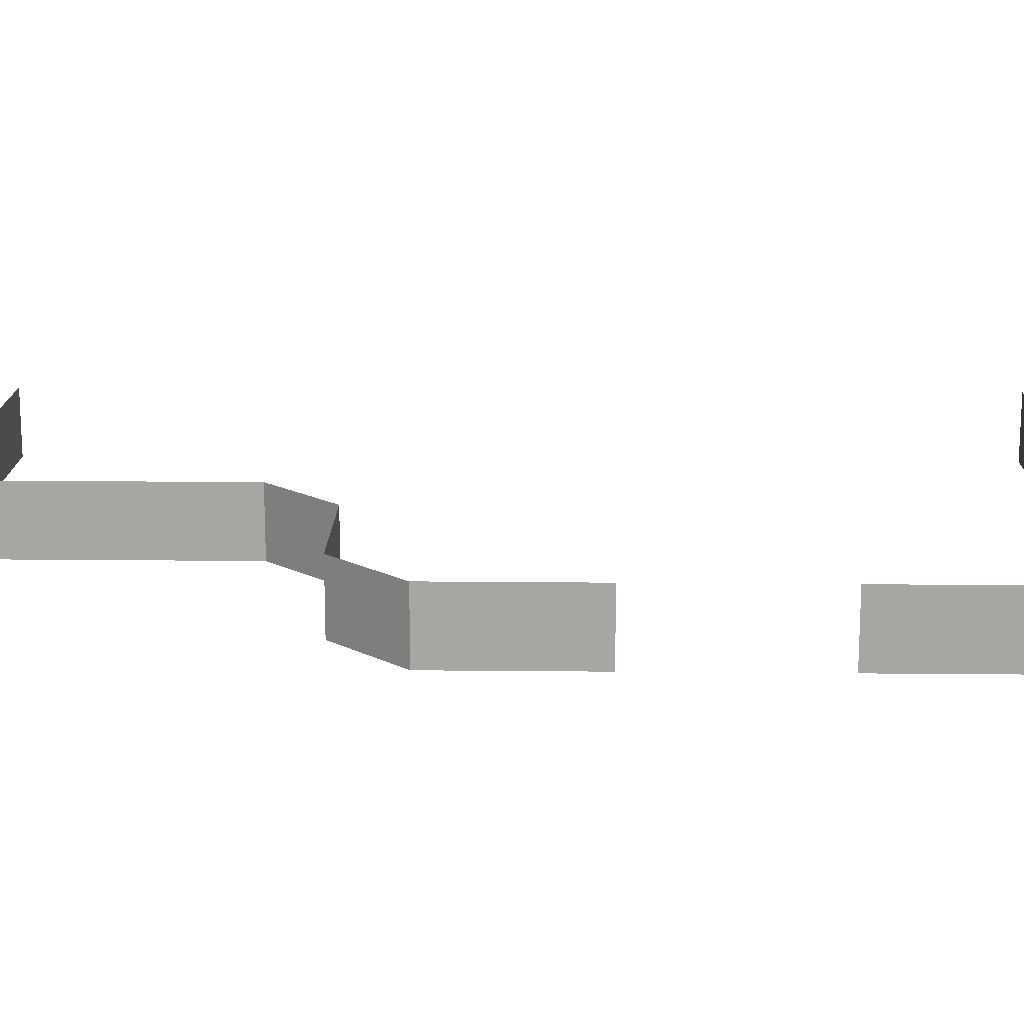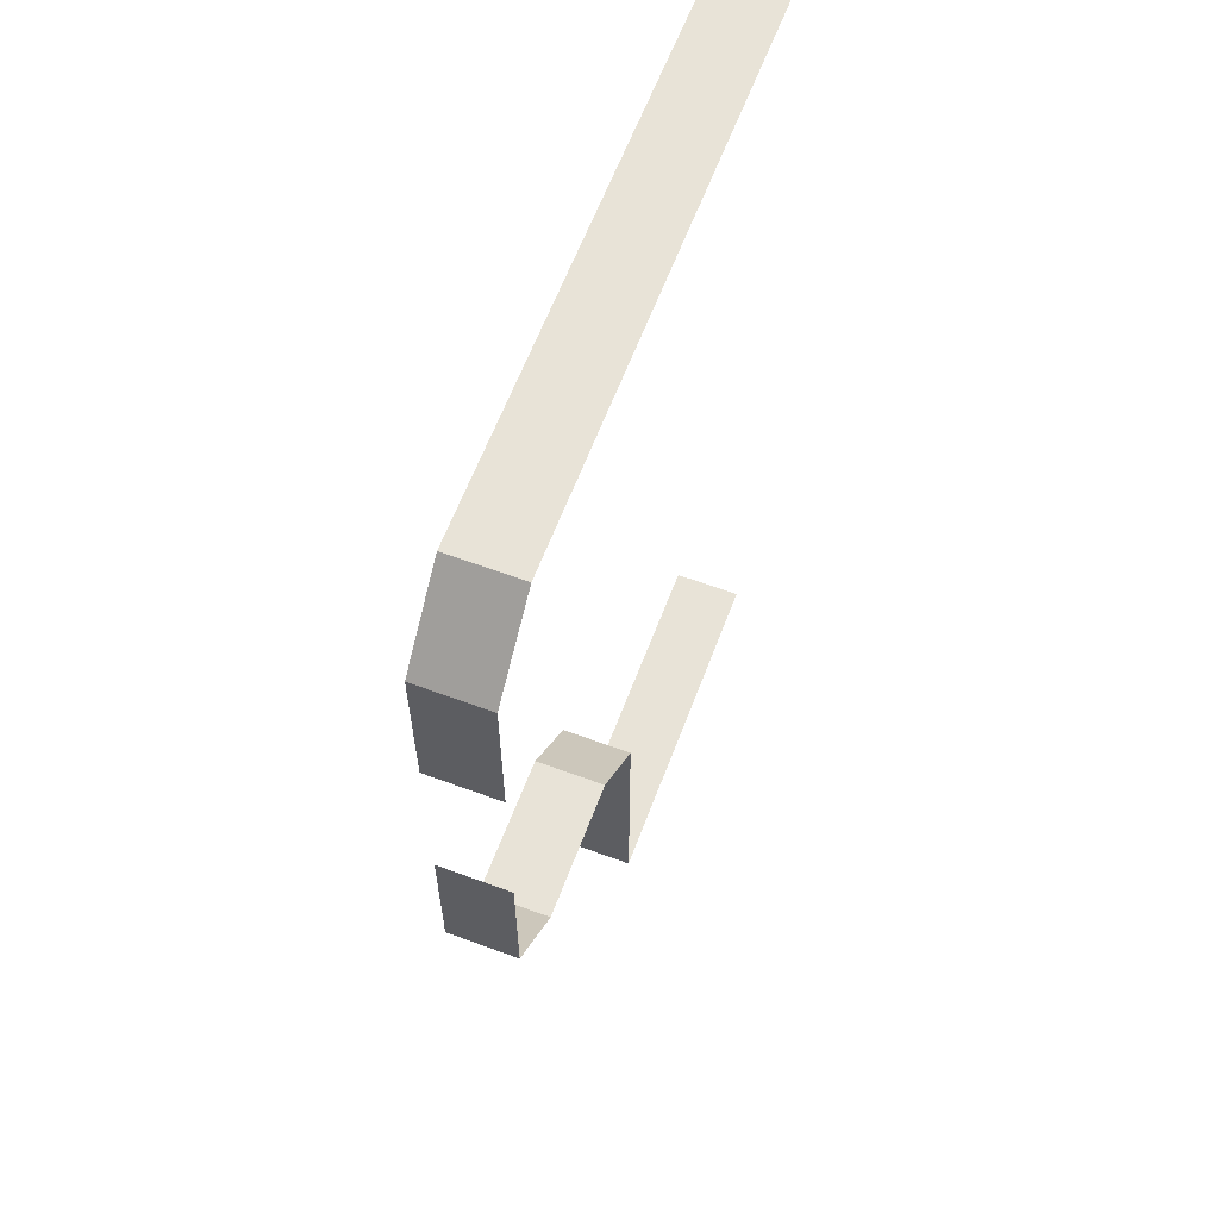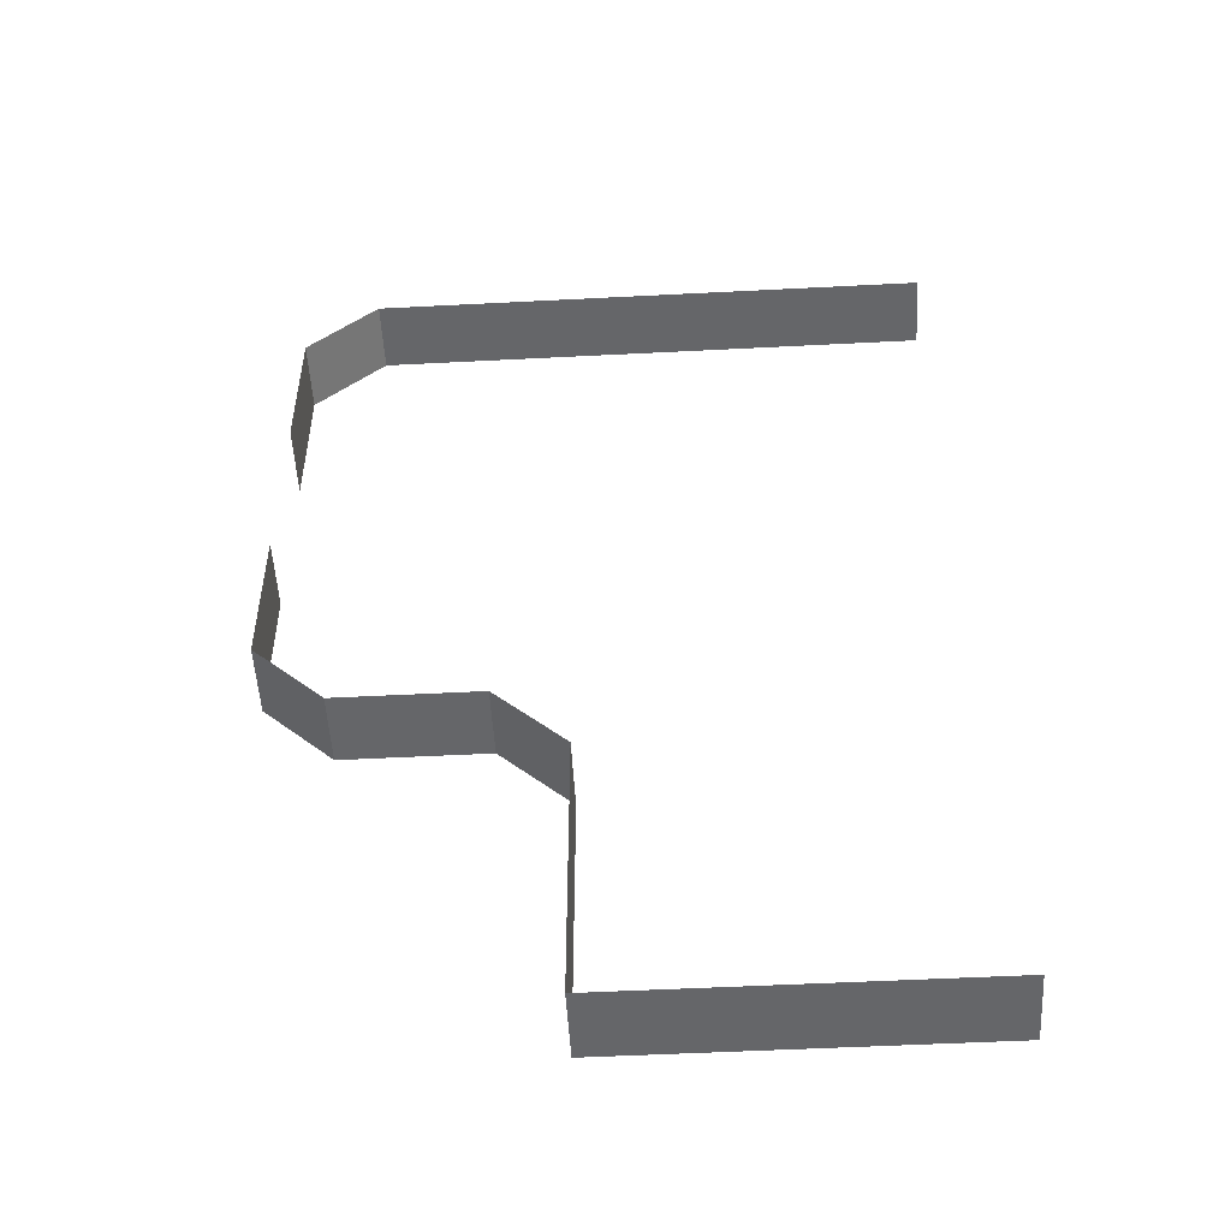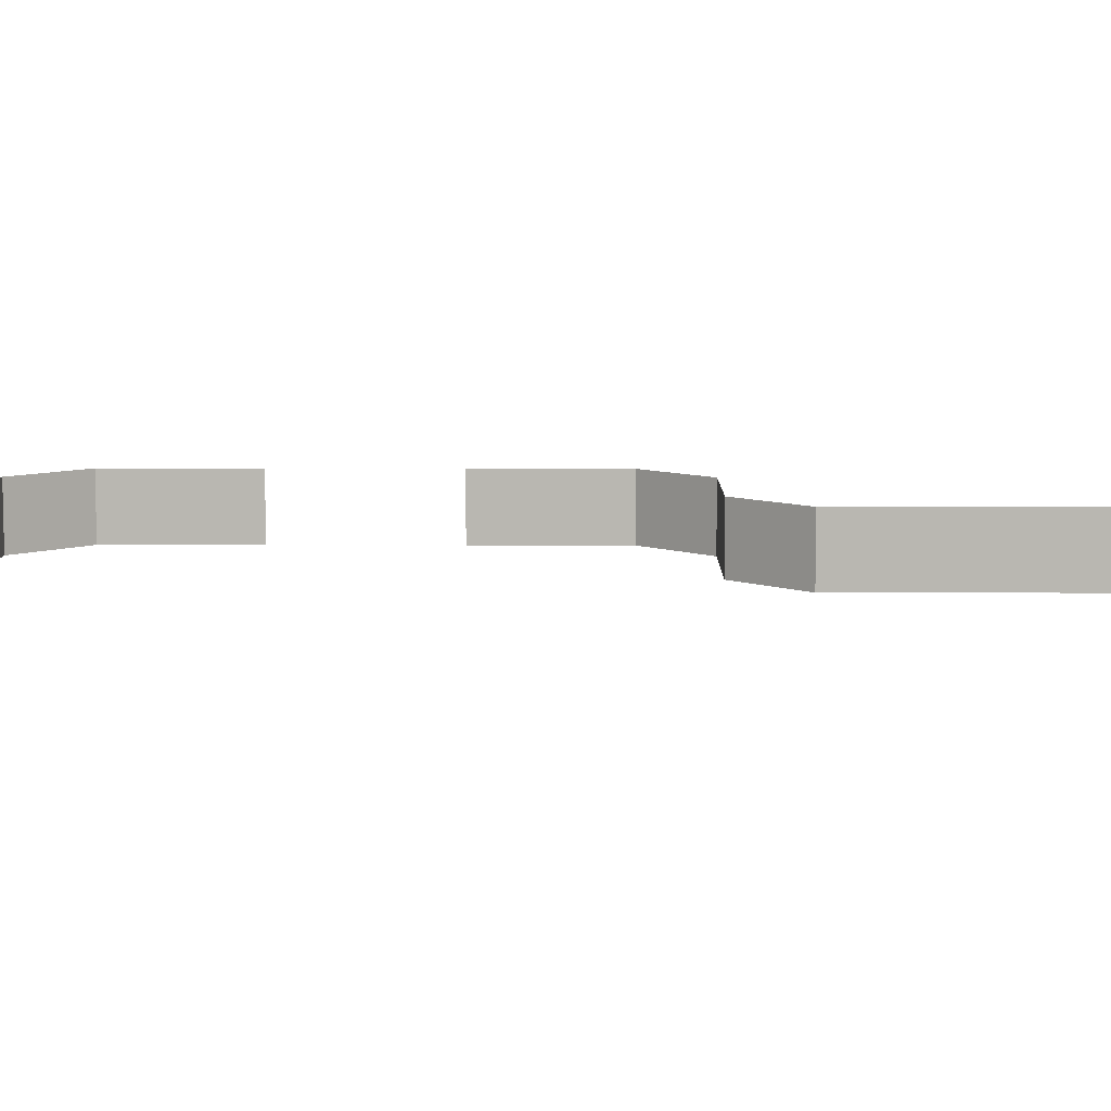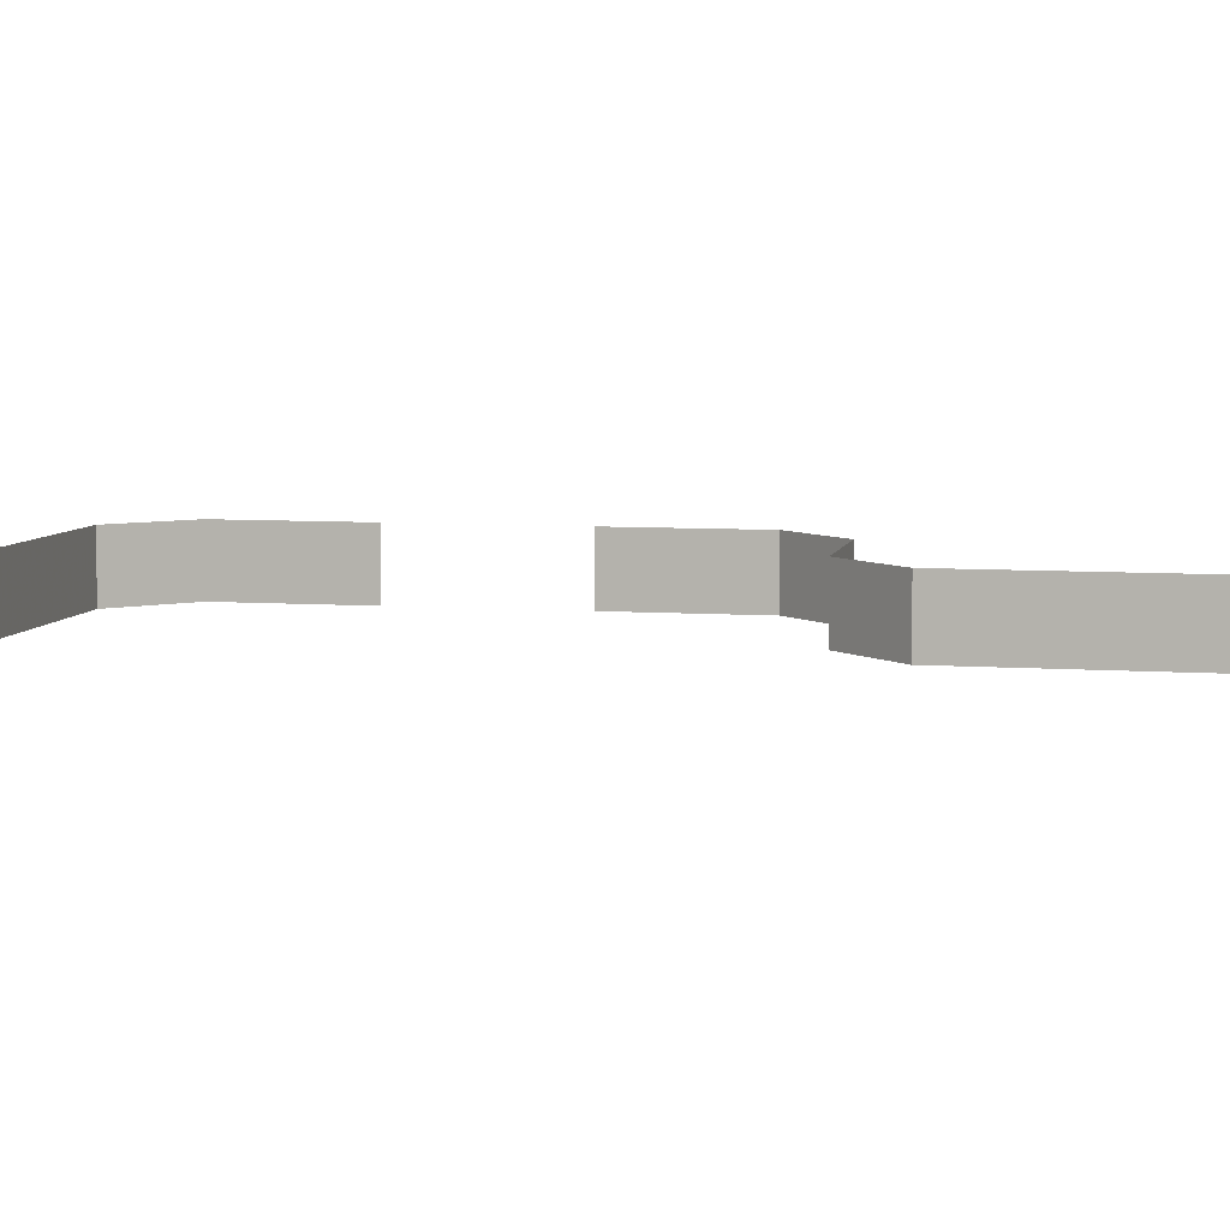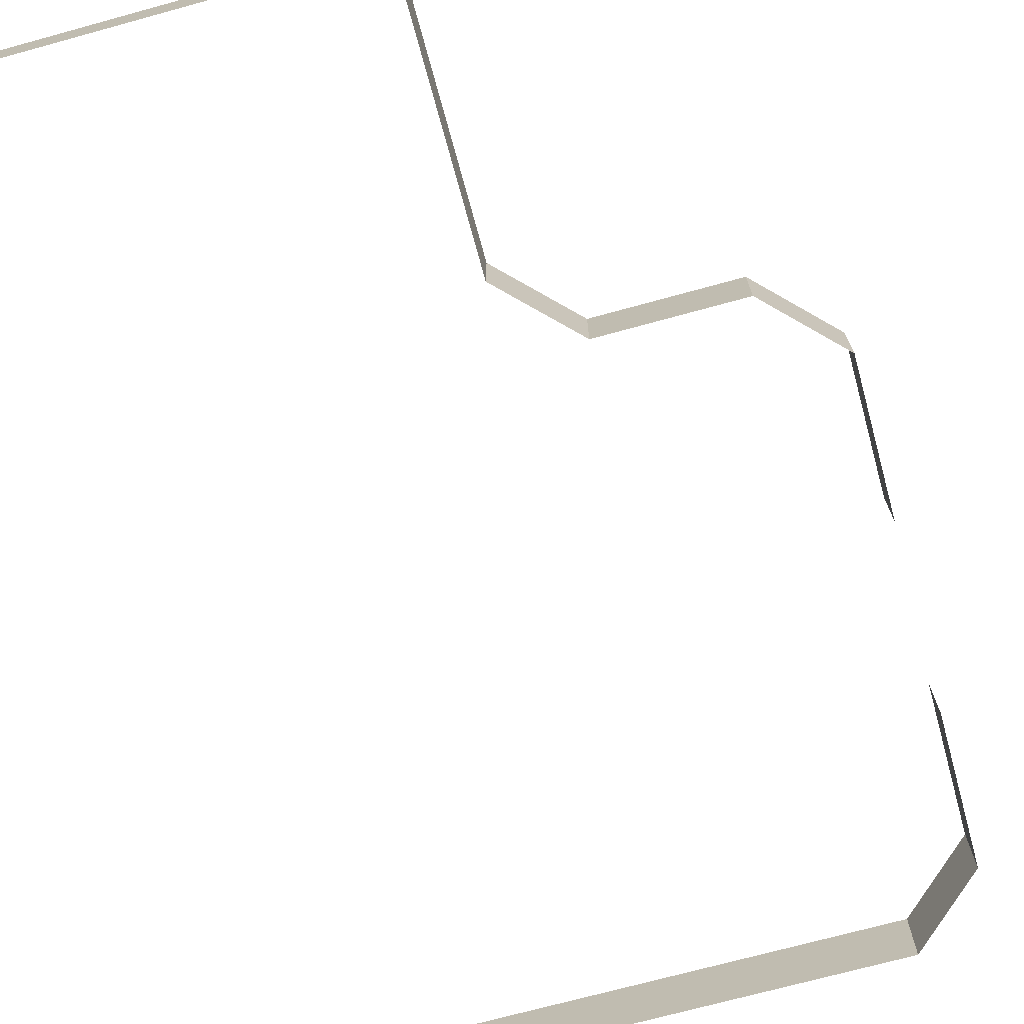
<metadata>
{"format":"obj","ext":"obj","renderer":"f3d","projection":"perspective","resolution":1024,"background":"white","views":[{"elev":15.8,"azim":91.2,"up":"+Z"},{"elev":61.8,"azim":110.6,"up":"+Y"},{"elev":-51.8,"azim":-176.8,"up":"+Y"},{"elev":8.0,"azim":-89.5,"up":"+Z"},{"elev":6.7,"azim":-78.1,"up":"+Z"},{"elev":-71.8,"azim":15.3,"up":"+Z"}]}
</metadata>
<code>
v -7.5 -4 0
v -5 -4 0
v -5 -2 0
v -4.5 -1.5 0
v -3.5 -1.5 0
v -3 -1 0
v -3  2.5 0
v -3.5  3 0
v -7.5  3 0
v -7.5 -4 0.1
v -5 -4 0.1
v -5 -2 0.1
v -4.5 -1.5 0.1
v -3.5 -1.5 0.1
v -3 -1 0.1
v -3  2.5 0.1
v -3.5  3 0.1
v -7.5  3 0.1
v -7.5 -4 0.6
v -5 -4 0.6
v -5 -2 0.6
v -4.5 -1.5 0.6
v -3.5 -1.5 0.6
v -3 -1 0.6
v -3  2.5 0.6
v -3.5  3 0.6
v -7.5  3 0.6
v -3  0.1 0.1
v -3  1.4 0.1
v -3  0.1 0.6
v -3  1.4 0.6
f 10 19 20 11
f 11 20 21 12
f 12 21 22 13
f 13 22 23 14
f 14 23 24 15
f 15 24 30 28
f 31 25 16 29
f 16 25 26 17
f 17 26 27 18

</code>
